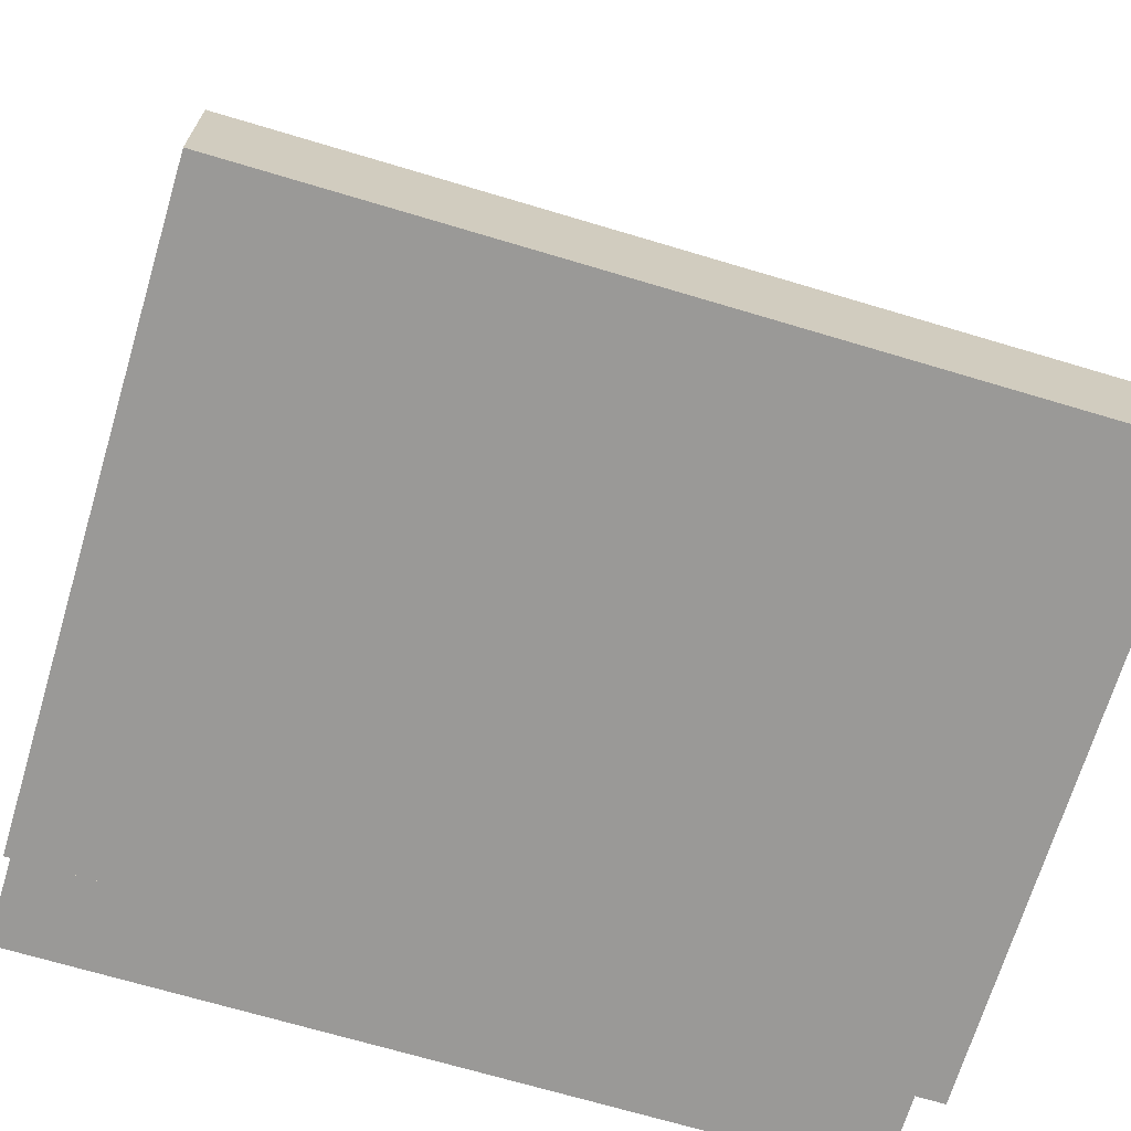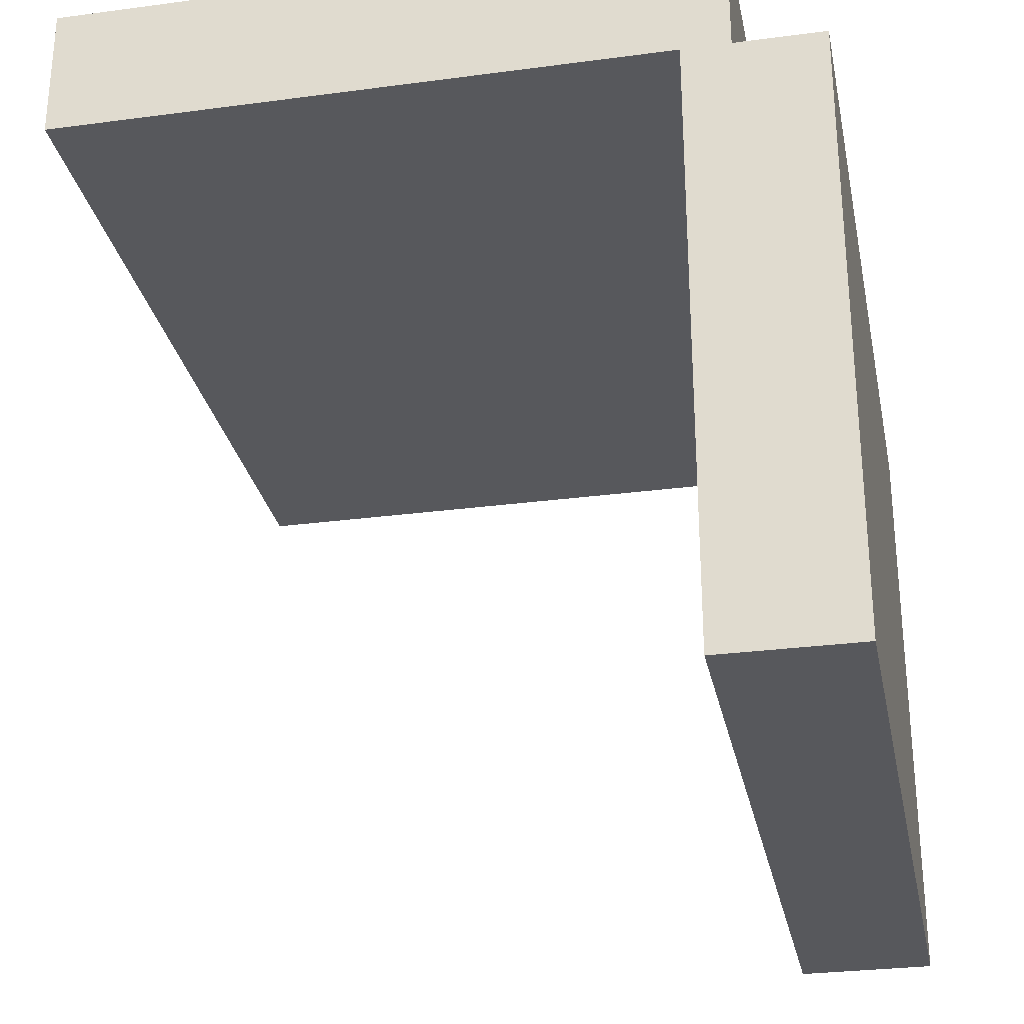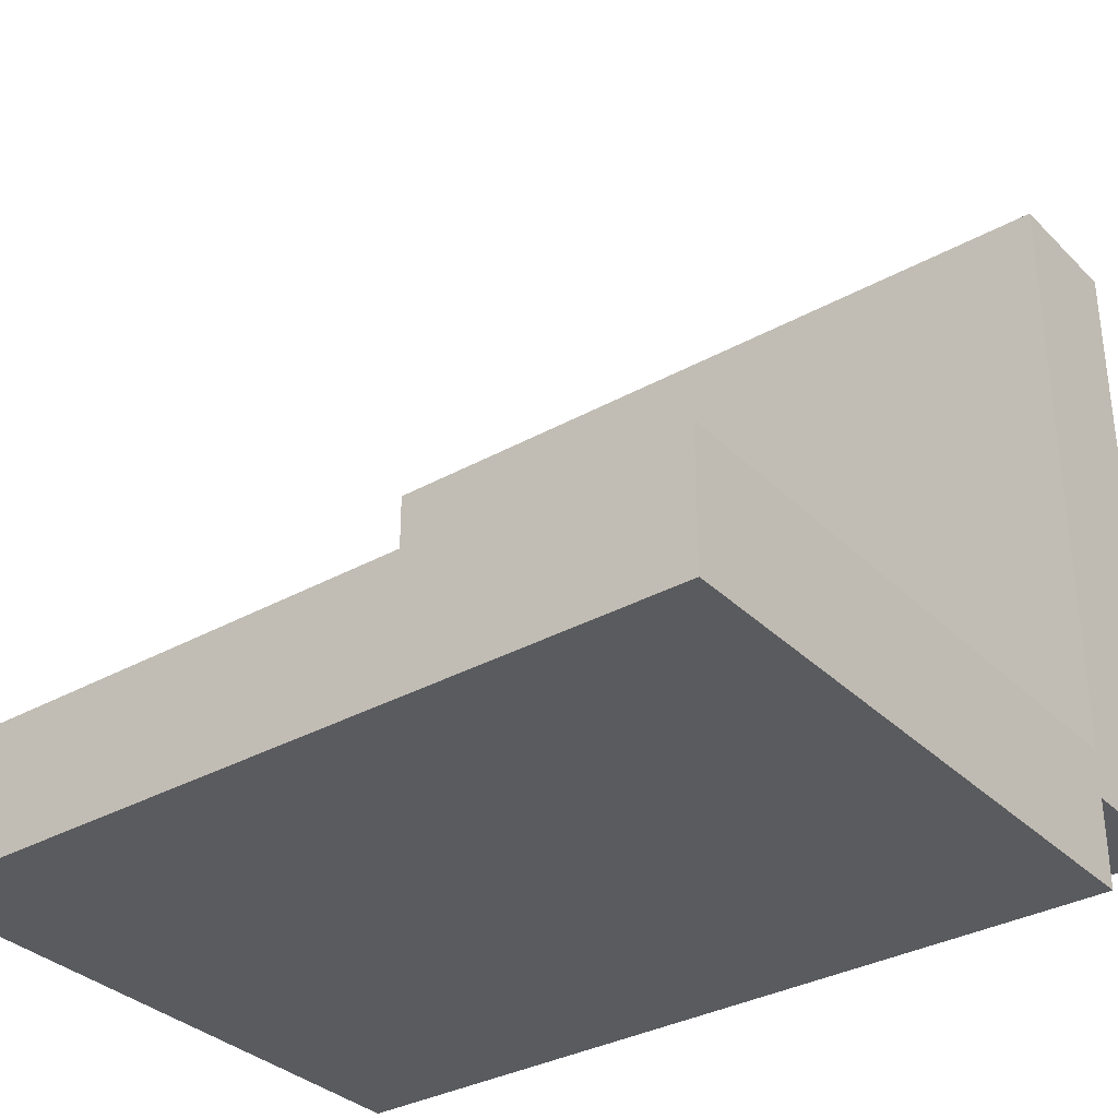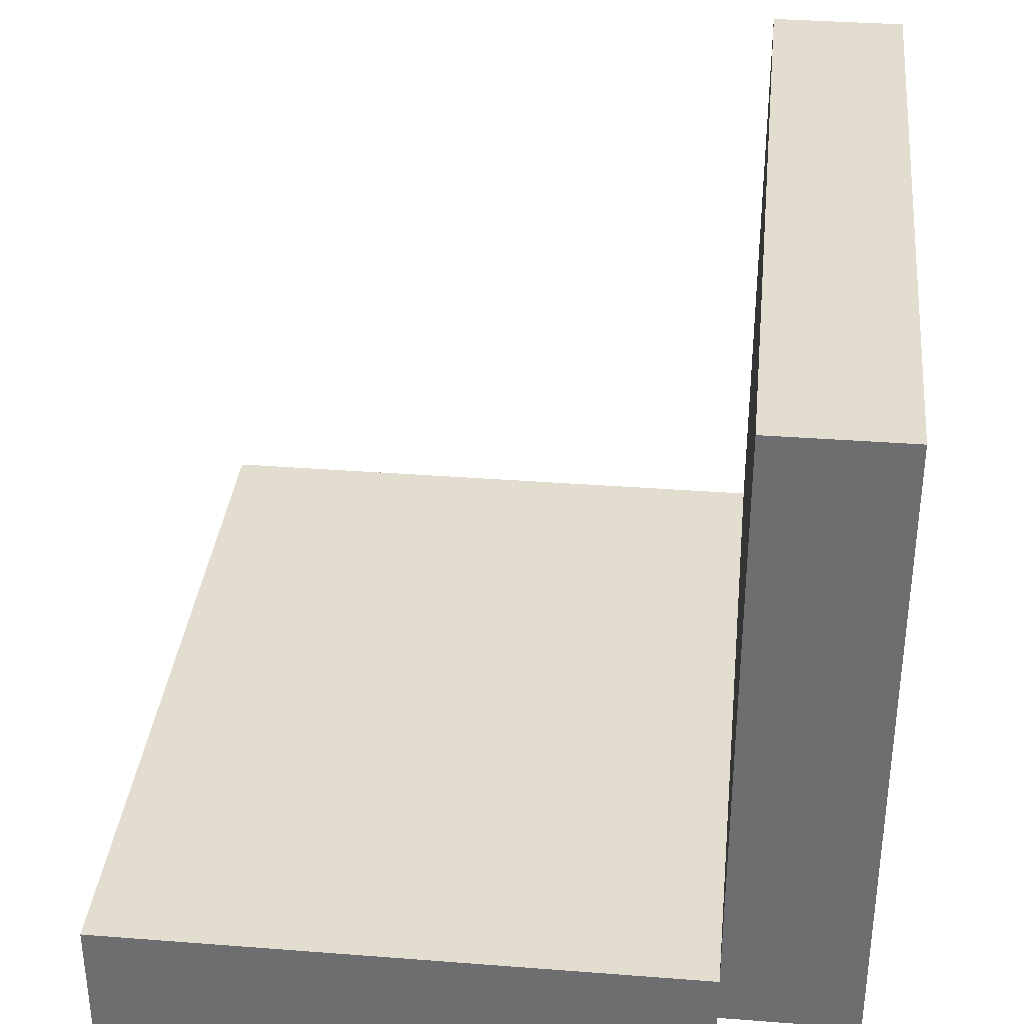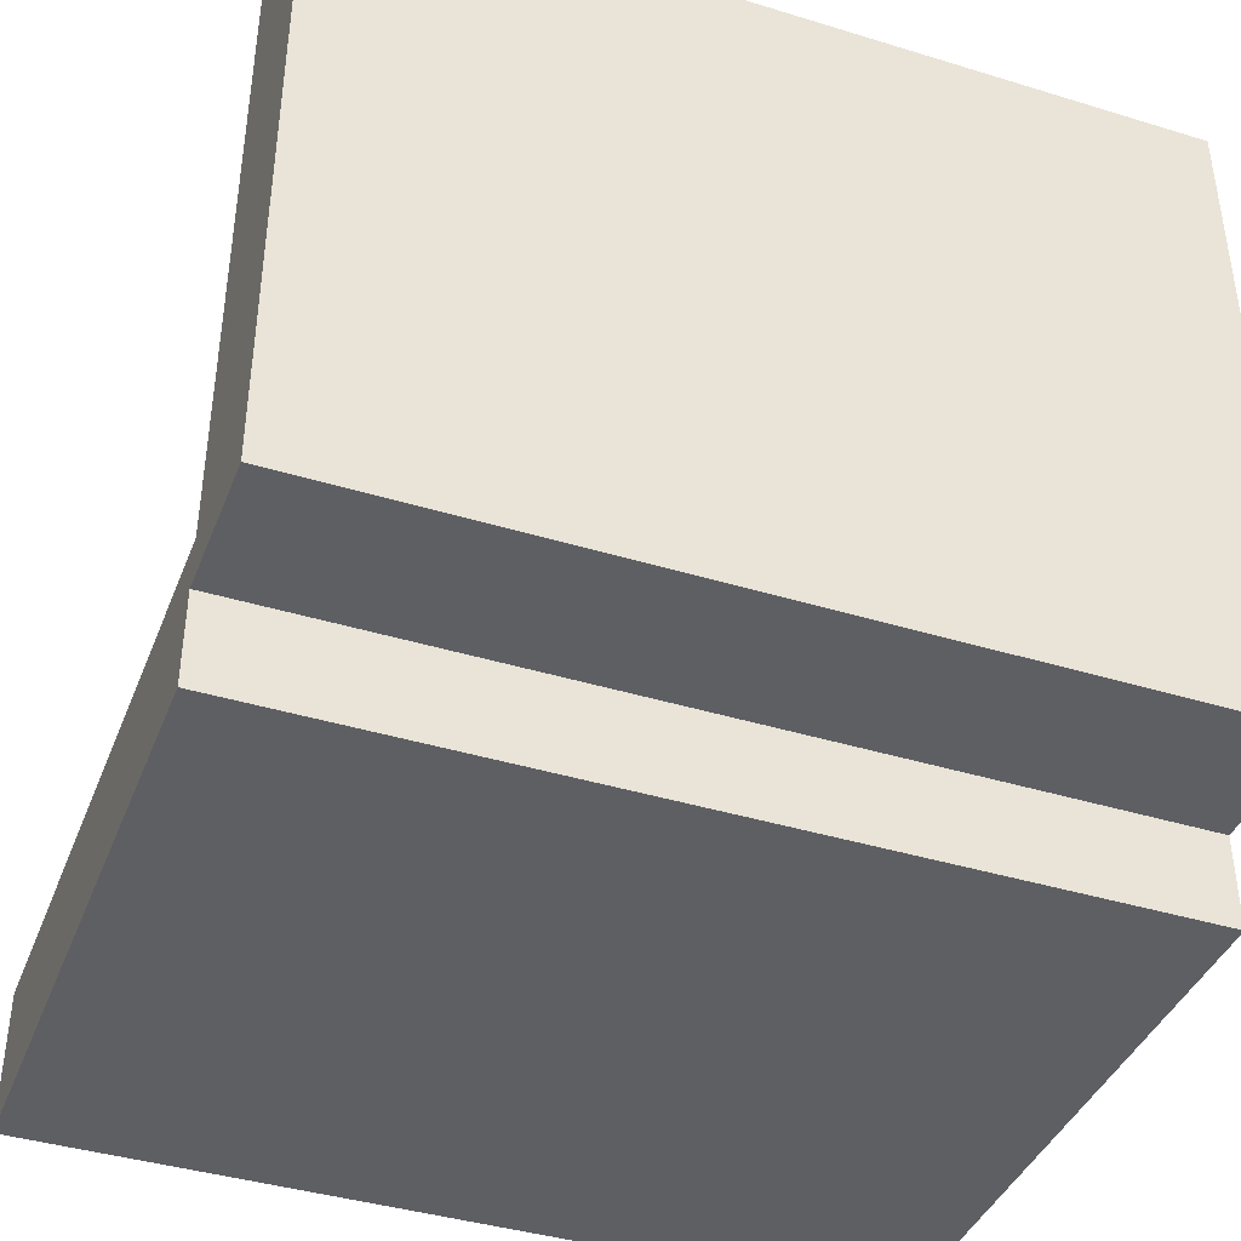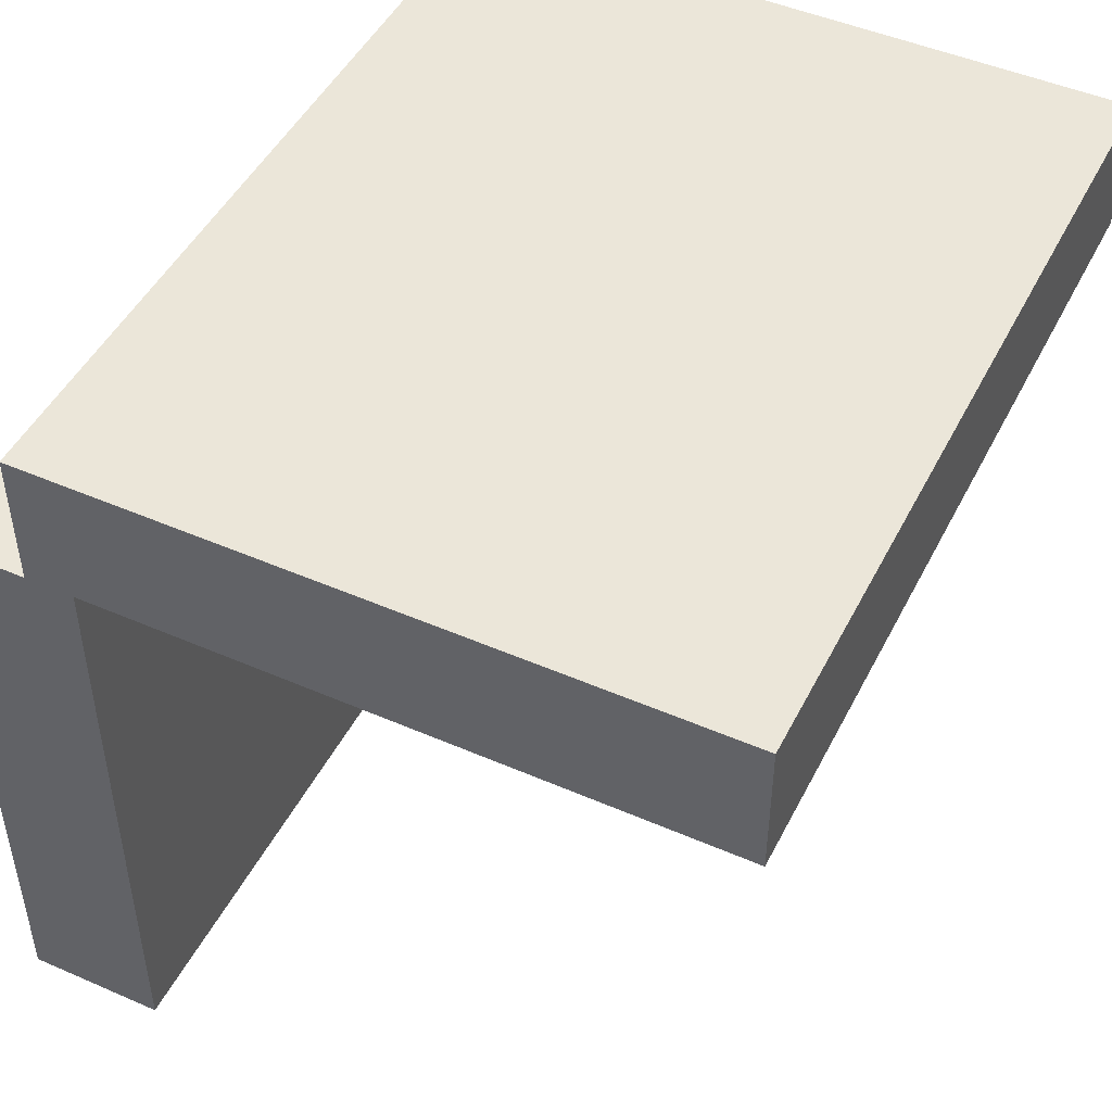
<metadata>
{"format":"obj","ext":"obj","renderer":"f3d","projection":"perspective","resolution":1024,"background":"white","views":[{"elev":-69.0,"azim":163.3,"up":"+Y"},{"elev":-28.6,"azim":-78.7,"up":"+Z"},{"elev":-33.4,"azim":-142.7,"up":"+Y"},{"elev":34.8,"azim":-84.1,"up":"+Y"},{"elev":-40.7,"azim":-20.5,"up":"+Y"},{"elev":47.7,"azim":116.1,"up":"+Z"}]}
</metadata>
<code>
o Base
v 0.375 0.125 0.125
v 0.375 0.125 -0.4375
v 0.375 0 0.125
v 0.375 0 -0.4375
v -0.375 0.125 -0.4375
v -0.375 0.125 0.125
v -0.375 0 -0.4375
v -0.375 0 0.125
f 4 7 5 2
f 3 4 2 1
f 8 3 1 6
f 7 8 6 5
f 6 1 2 5
f 7 4 3 8
o Top
v 0.375 0.6875 0.25
v 0.375 0.6875 0.125
v 0.375 0.08125 0.25
v 0.375 0.08125 0.125
v -0.375 0.6875 0.125
v -0.375 0.6875 0.25
v -0.375 0.08125 0.125
v -0.375 0.08125 0.25
f 12 15 13 10
f 11 12 10 9
f 16 11 9 14
f 15 16 14 13
f 14 9 10 13
f 15 12 11 16

</code>
